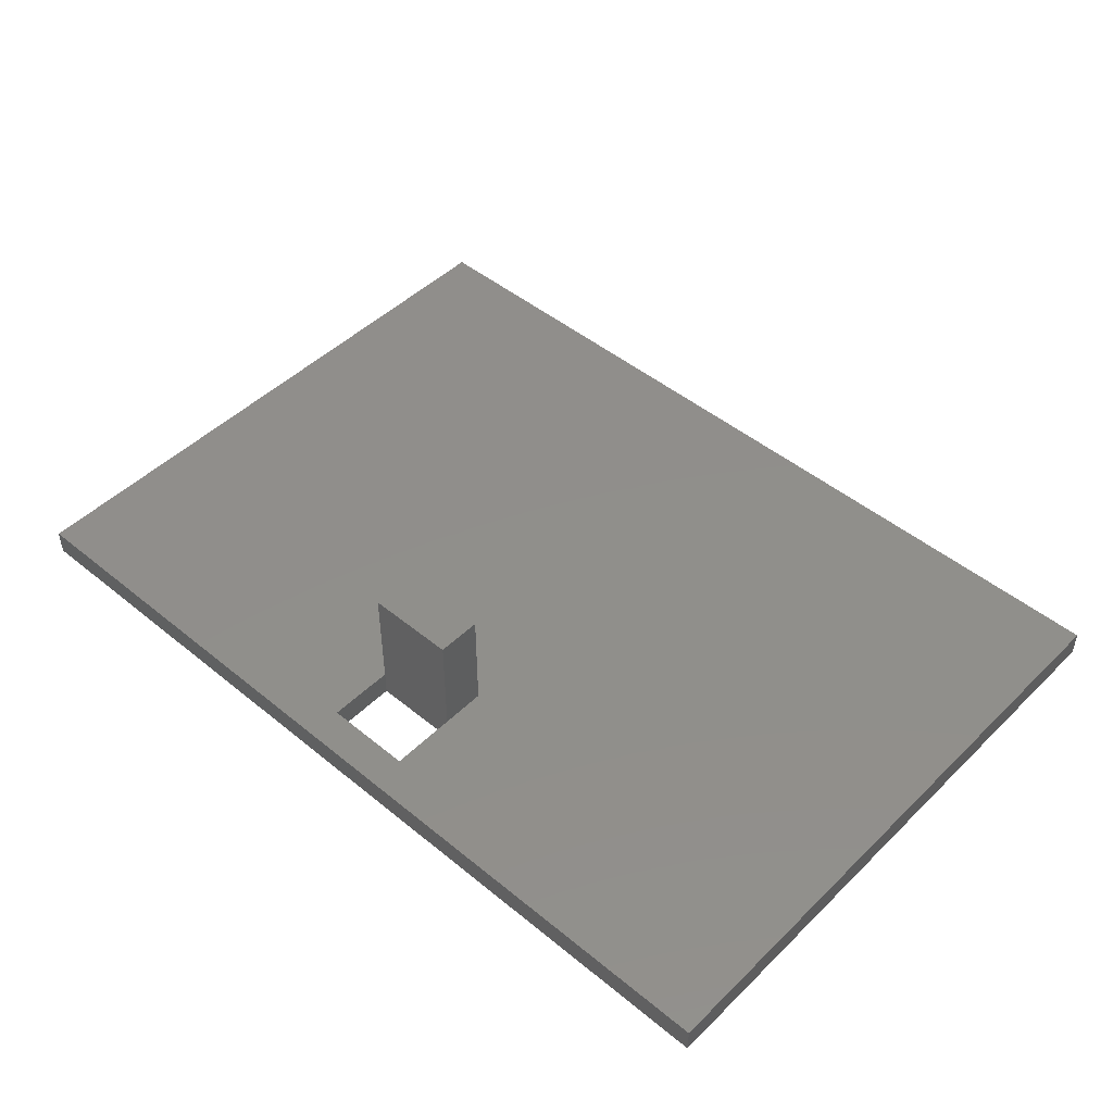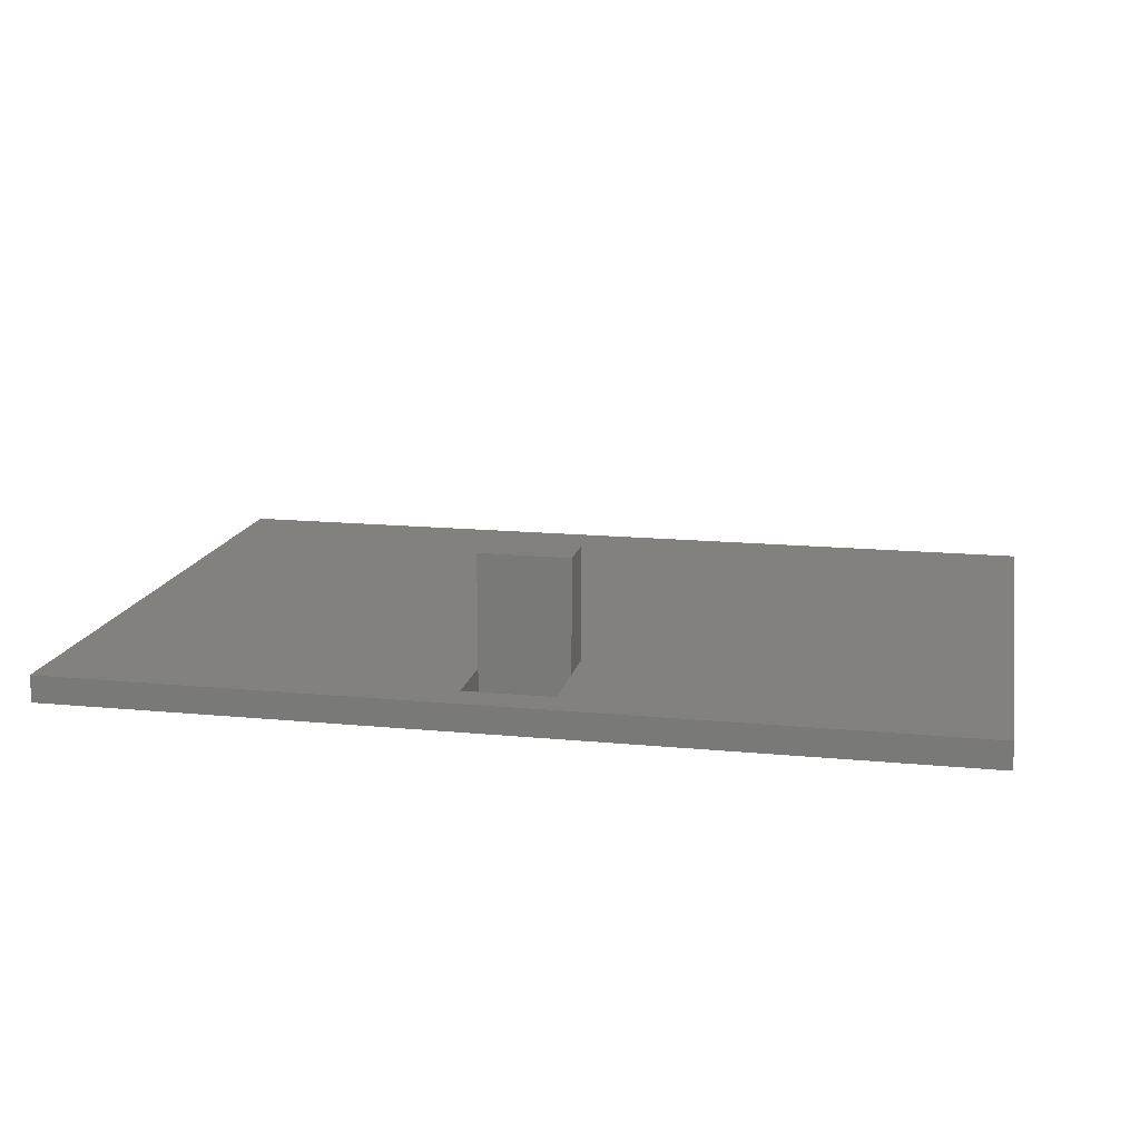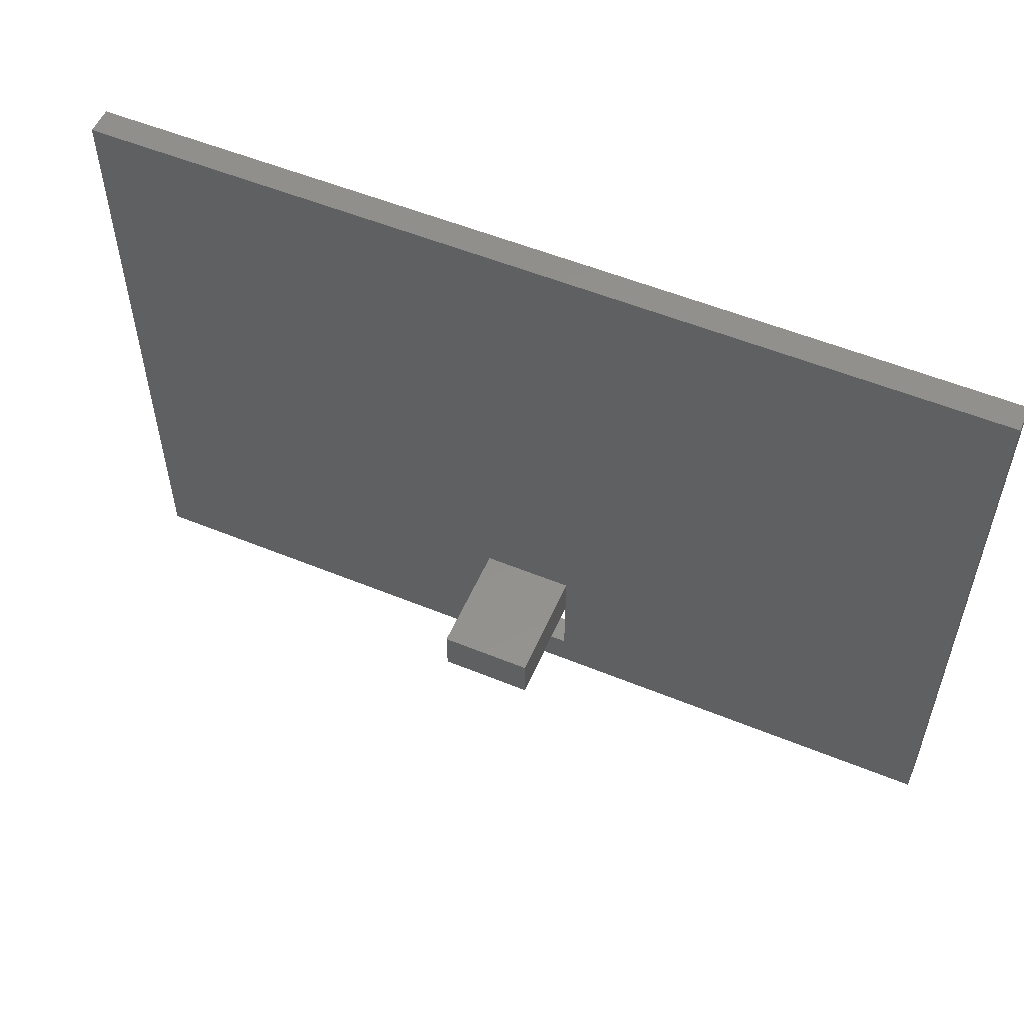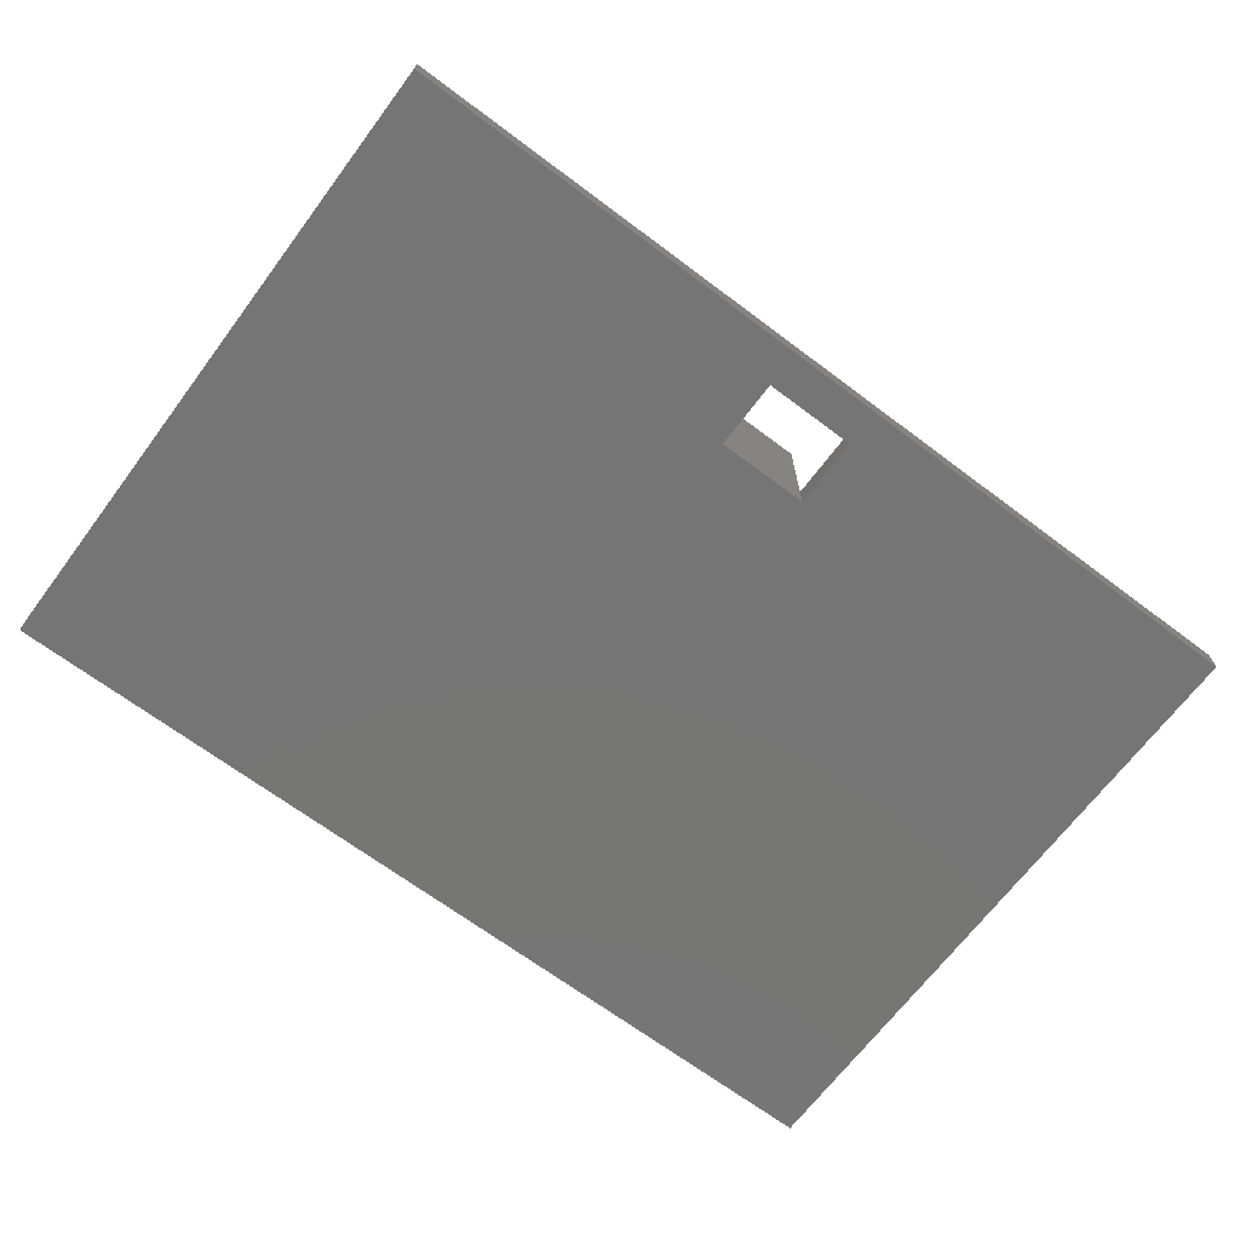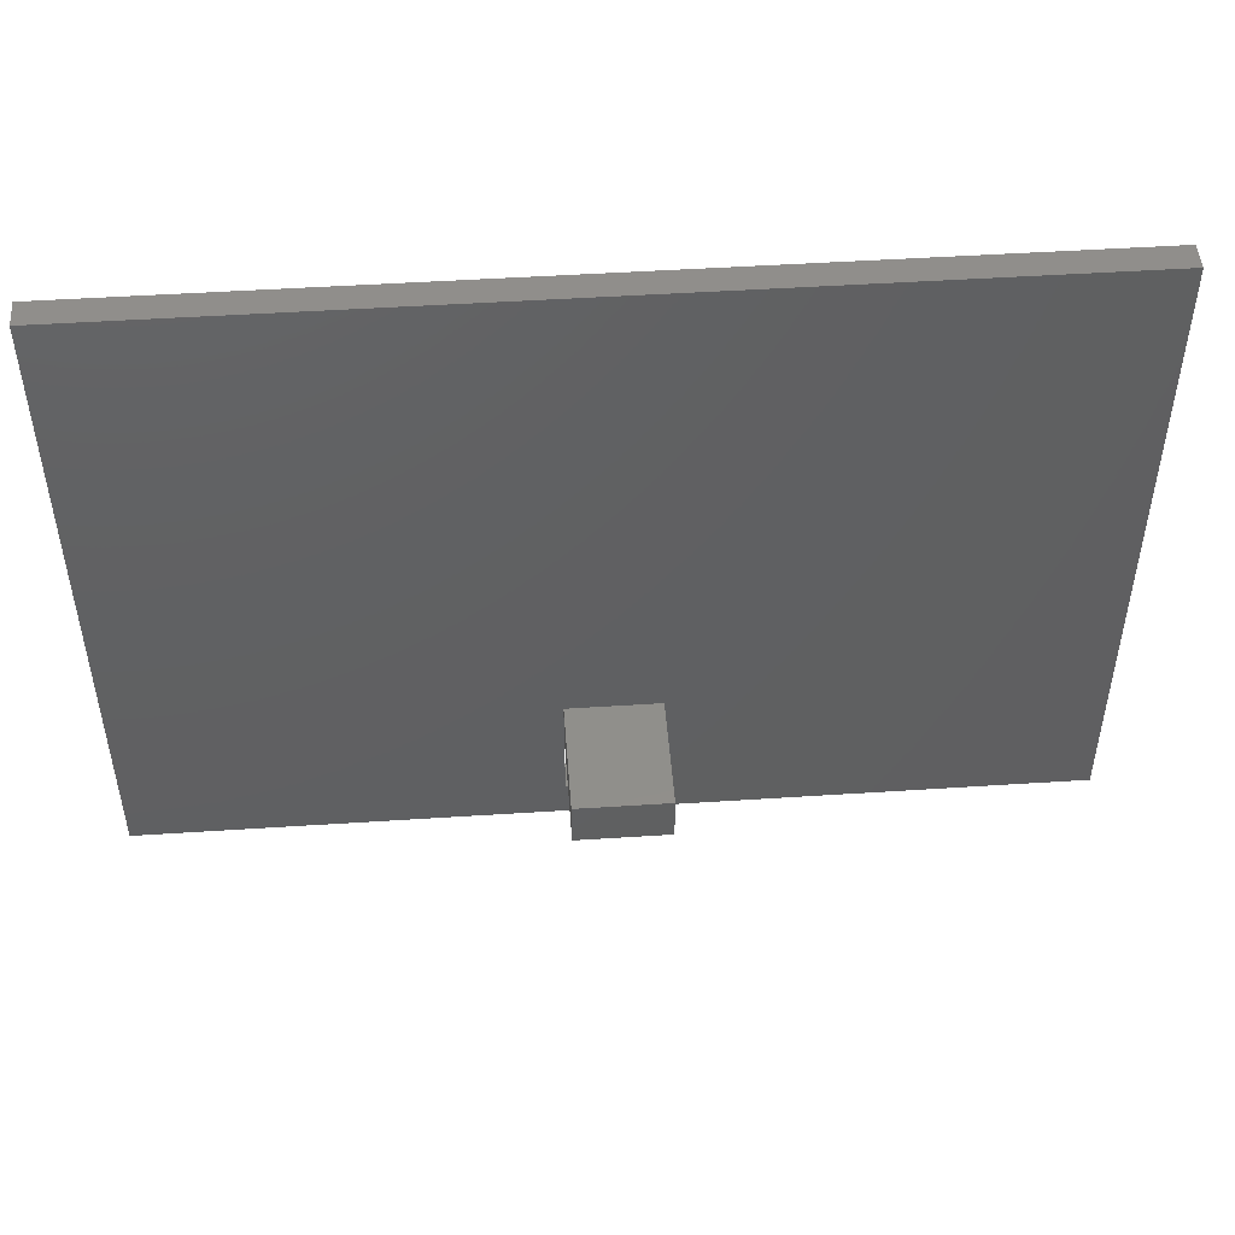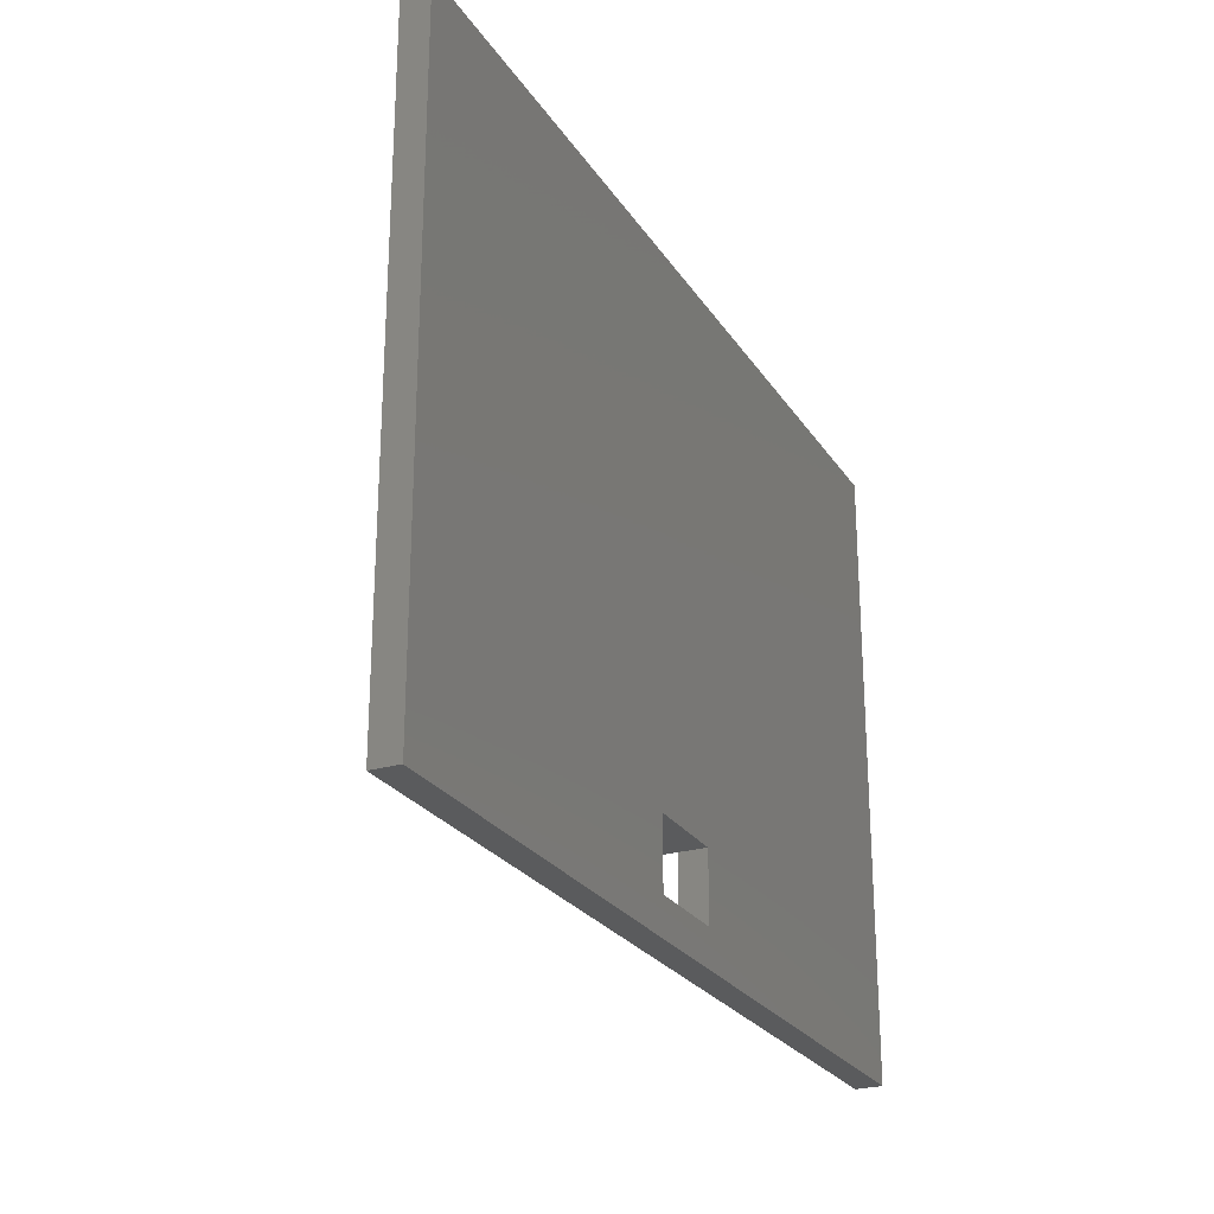
<metadata>
{"format":"stl","ext":"stl","renderer":"f3d","projection":"perspective","resolution":1024,"background":"white","views":[{"elev":47.6,"azim":42.6,"up":"+Z"},{"elev":15.1,"azim":11.6,"up":"+Z"},{"elev":54.6,"azim":23.4,"up":"+Y"},{"elev":-68.0,"azim":-36.9,"up":"+Z"},{"elev":48.3,"azim":-4.2,"up":"+Y"},{"elev":-25.1,"azim":115.4,"up":"+Y"}]}
</metadata>
<code>
# stl→obj: 22 verts, 44 faces
v 0 0 6
v 90 8 6
v 0 140 6
v 200 0 6
v 110 8 6
v 110 23 6
v 110 33 6
v 90 33 6
v 200 140 6
v 90 23 6
v 90 23 0
v 110 23 0
v 110 23 31
v 90 23 31
v 90 33 31
v 110 33 31
v 0 0 0
v 0 140 0
v 200 140 0
v 200 0 0
v 110 8 0
v 90 8 0
f 1 2 3
f 2 1 4
f 2 4 5
f 5 4 6
f 6 4 7
f 3 8 9
f 8 3 2
f 8 2 10
f 9 8 7
f 9 7 4
f 6 11 12
f 11 6 10
f 10 6 13
f 10 13 14
f 15 7 8
f 7 15 16
f 15 10 14
f 10 15 8
f 7 13 6
f 13 7 16
f 13 15 14
f 15 13 16
f 3 17 1
f 17 3 18
f 3 19 18
f 19 3 9
f 4 17 20
f 17 4 1
f 19 4 20
f 4 19 9
f 2 21 22
f 21 2 5
f 11 2 22
f 2 11 10
f 6 21 5
f 21 6 12
f 19 17 18
f 17 19 11
f 11 19 12
f 12 19 21
f 17 22 20
f 22 17 11
f 20 22 21
f 20 21 19

</code>
